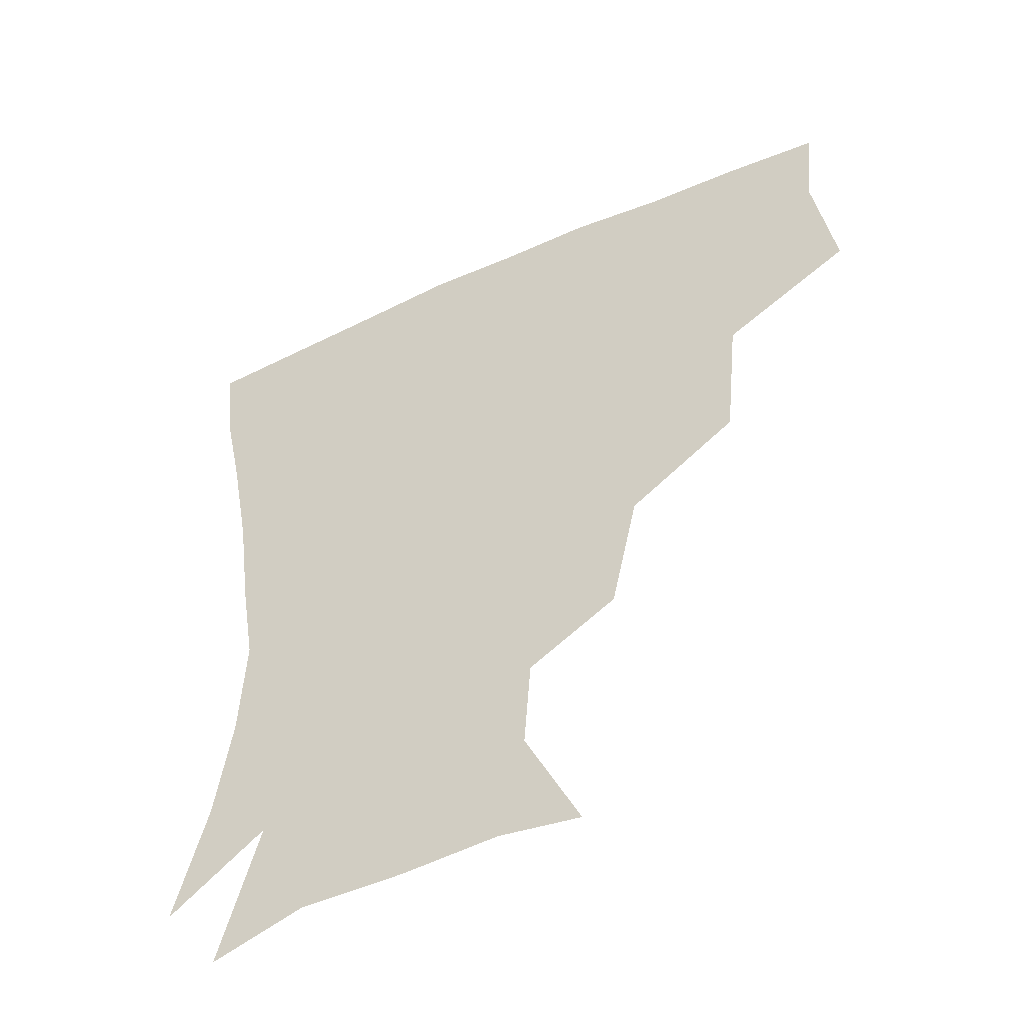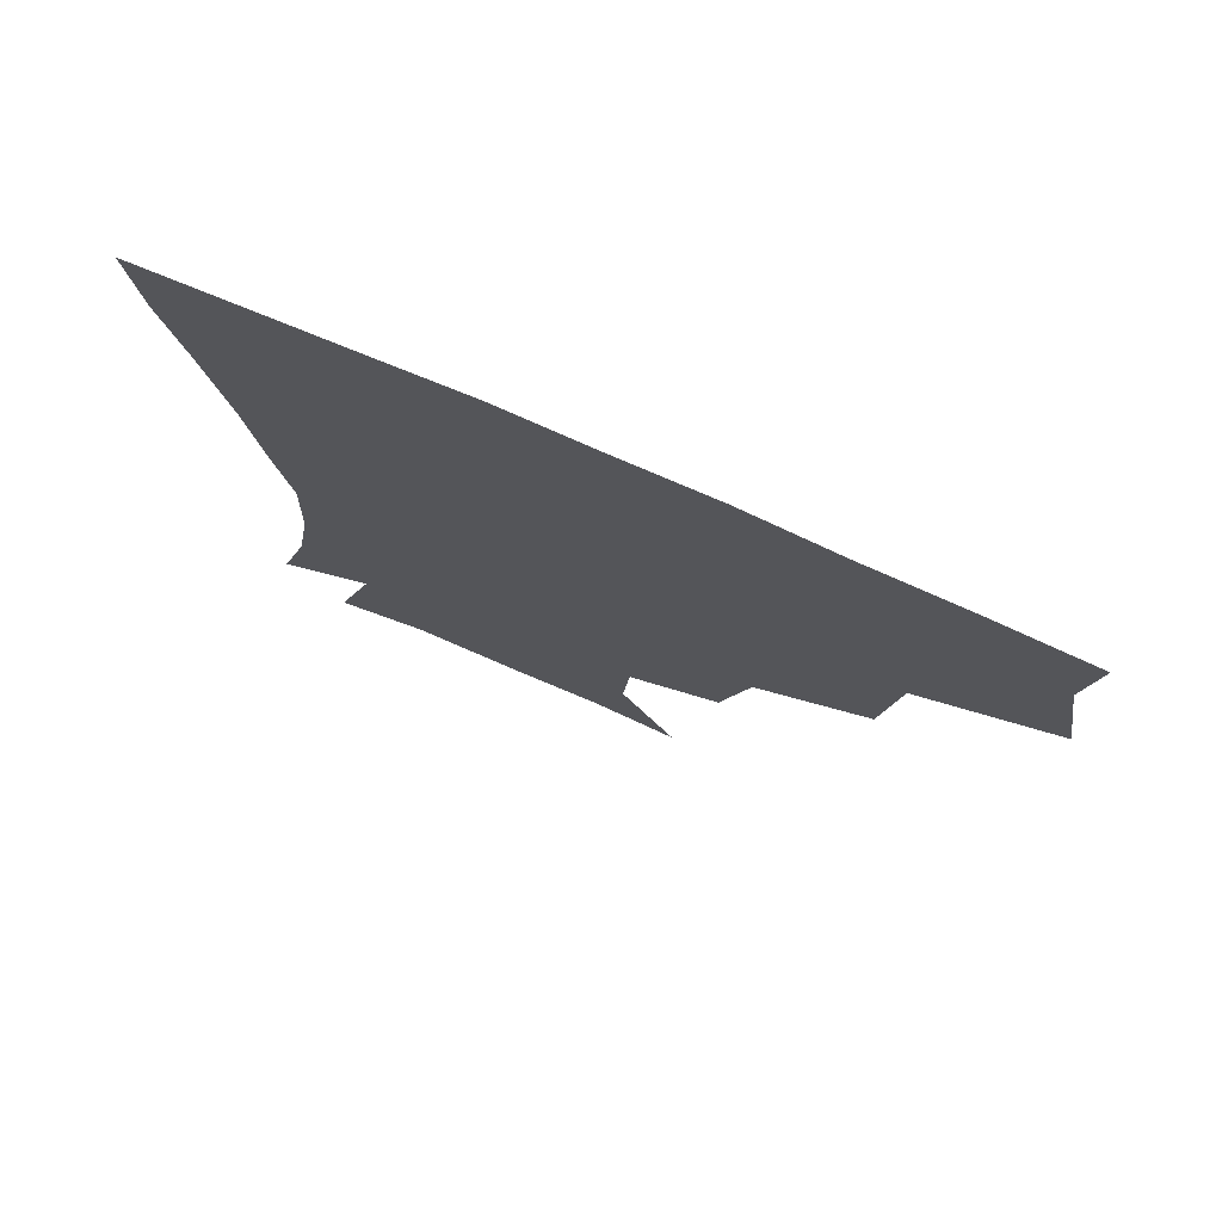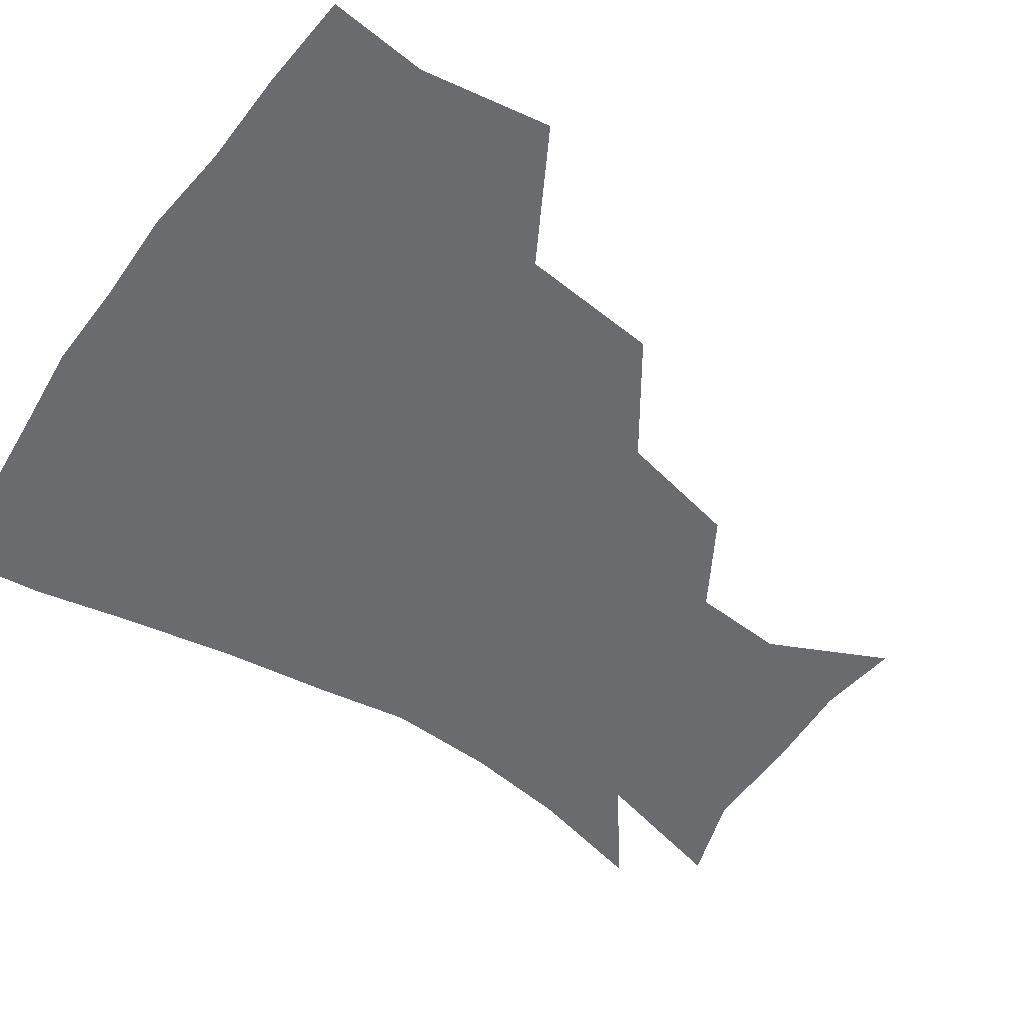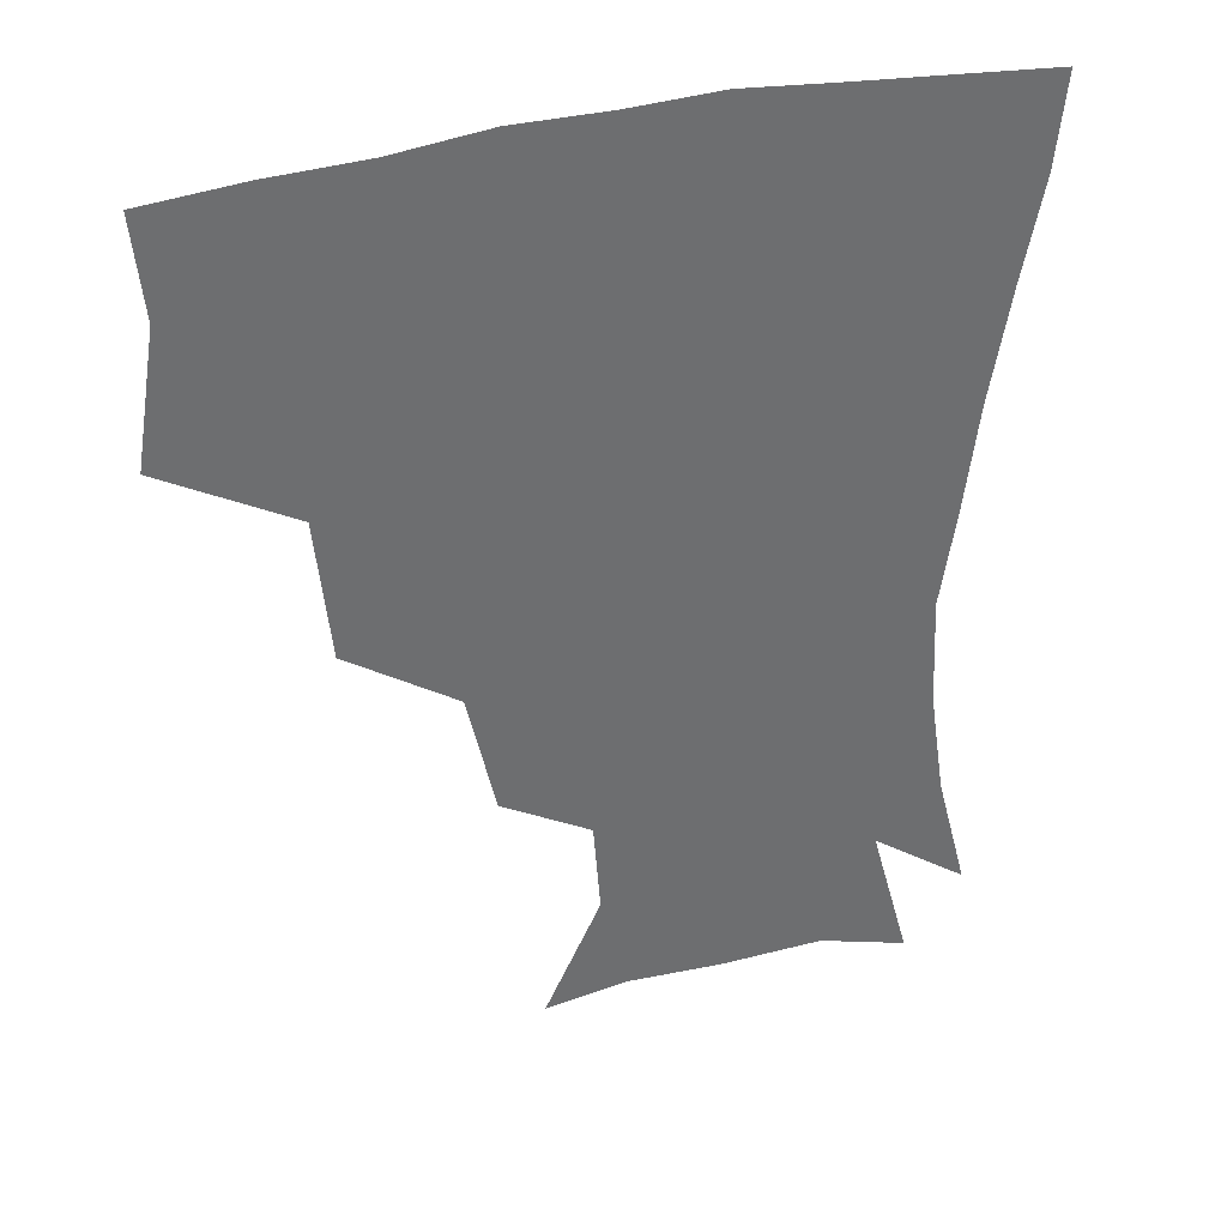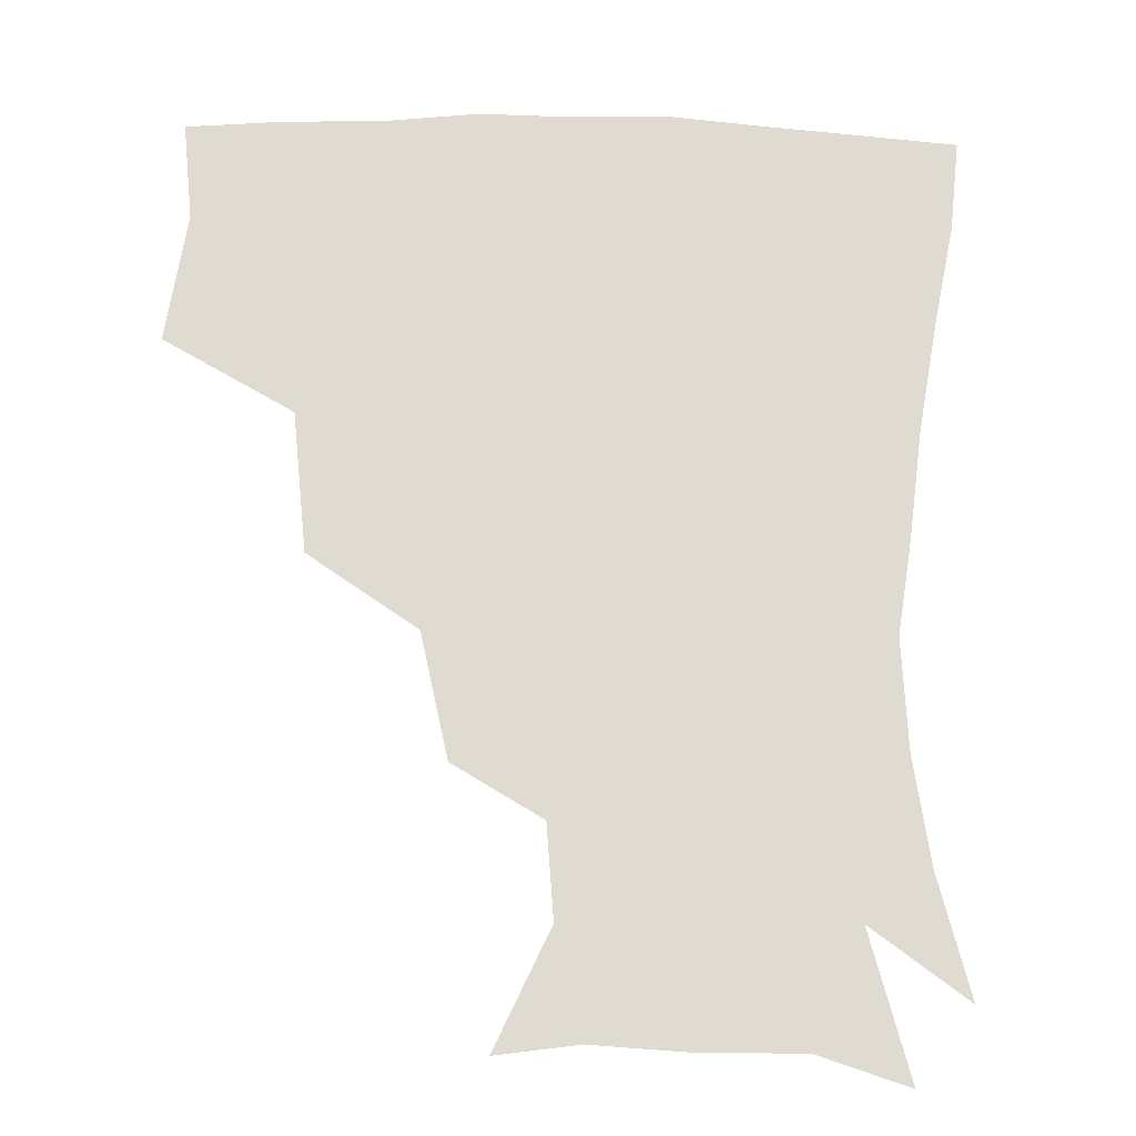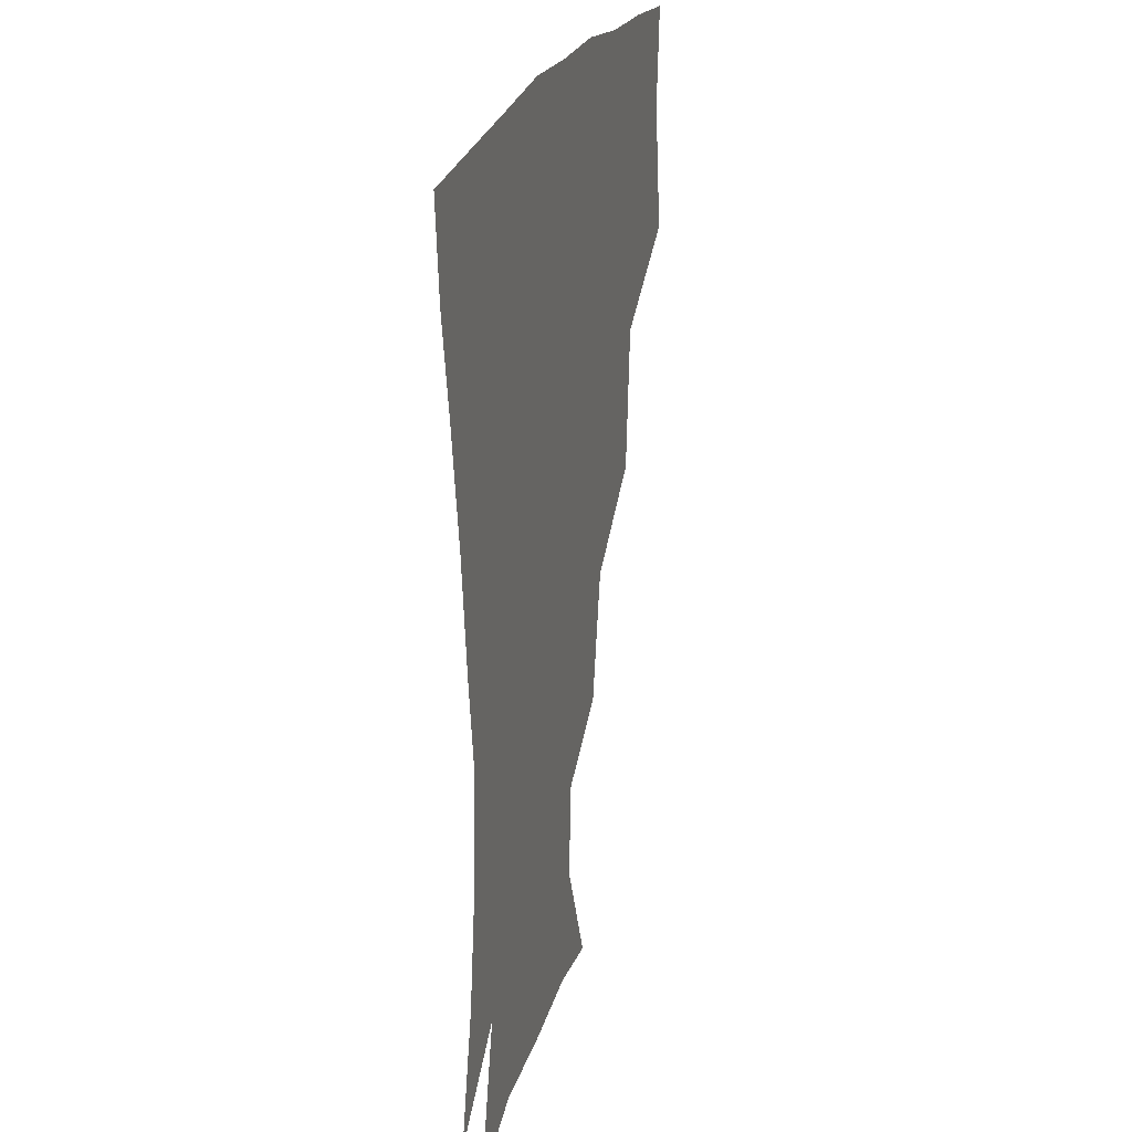
<metadata>
{"format":"obj","ext":"obj","renderer":"f3d","projection":"perspective","resolution":1024,"background":"white","views":[{"elev":-50.1,"azim":-153.6,"up":"+Y"},{"elev":76.8,"azim":-156.5,"up":"+Y"},{"elev":-53.3,"azim":-124.7,"up":"+Z"},{"elev":36.4,"azim":-18.6,"up":"+Y"},{"elev":-19.4,"azim":-2.6,"up":"+Y"},{"elev":22.5,"azim":104.4,"up":"+Y"}]}
</metadata>
<code>
v 449.9 347.9 0
v 456.3 388.2 0
v 453.2 418.6 0
v 494 281.9 0
v 489.6 325.3 0
v 488.7 362.4 0
v 486 391.2 0
v 483.2 421.1 0
v 536.1 220.5 0
v 527.6 259 0
v 520.7 297.6 0
v 518.9 335.9 0
v 517.1 364.6 0
v 514.9 392.7 0
v 513 422 0
v 548.4 139 0
v 565.7 175.2 0
v 563.5 204 0
v 556 241.7 0
v 550.7 273.5 0
v 548.3 309.1 0
v 546.3 337.7 0
v 546 366.3 0
v 544.4 393.5 0
v 542 425.3 0
v 573.9 142.2 0
v 584.9 180 0
v 581.8 212.7 0
v 577.3 248.2 0
v 575.2 282.3 0
v 574.6 313.3 0
v 574.4 340.4 0
v 574.1 366.6 0
v 573.6 393.4 0
v 570.9 424.9 0
v 603.6 140.2 0
v 605.2 185.7 0
v 602.3 220.1 0
v 599.7 253 0
v 599.1 284.6 0
v 600 313.1 0
v 601.1 340.2 0
v 602.7 367.5 0
v 602.2 394 0
v 599.2 425.9 0
v 635.6 140.2 0
v 626.9 184.6 0
v 622.6 220.3 0
v 621.3 251.8 0
v 622.2 281.2 0
v 624.2 311.6 0
v 627 340.7 0
v 629.6 366.9 0
v 631.5 393 0
v 629.5 423.2 0
v 663.5 130.9 0
v 651.3 175.8 0
v 643.3 214.9 0
v 642.3 244.5 0
v 643.6 274.5 0
v 646.6 306.4 0
v 650.8 336.5 0
v 655.9 364.4 0
v 659.4 392 0
v 659.9 420.7 0
v 680.9 153.8 0
v 671.2 191.4 0
v 666.2 224.8 0
v 664.5 259.2 0
v 669.2 288.7 0
v 673.6 322.8 0
v 680 359.1 0
v 686.2 389.4 0
v 689.3 418.2 0
f 5 6 1
f 1 6 2
f 6 7 2
f 2 7 3
f 7 8 3
f 10 11 4
f 4 11 5
f 11 12 5
f 5 12 6
f 12 13 6
f 6 13 7
f 13 14 7
f 7 14 8
f 14 15 8
f 18 19 9
f 9 19 10
f 19 20 10
f 10 20 11
f 20 21 11
f 11 21 12
f 21 22 12
f 12 22 13
f 22 23 13
f 13 23 14
f 23 24 14
f 14 24 15
f 24 25 15
f 16 26 17
f 26 27 17
f 17 27 18
f 27 28 18
f 18 28 19
f 28 29 19
f 19 29 20
f 29 30 20
f 20 30 21
f 30 31 21
f 21 31 22
f 31 32 22
f 22 32 23
f 32 33 23
f 23 33 24
f 33 34 24
f 24 34 25
f 34 35 25
f 26 36 27
f 36 37 27
f 27 37 28
f 37 38 28
f 28 38 29
f 38 39 29
f 29 39 30
f 39 40 30
f 30 40 31
f 40 41 31
f 31 41 32
f 41 42 32
f 32 42 33
f 42 43 33
f 33 43 34
f 43 44 34
f 34 44 35
f 44 45 35
f 36 46 37
f 46 47 37
f 37 47 38
f 47 48 38
f 38 48 39
f 48 49 39
f 39 49 40
f 49 50 40
f 40 50 41
f 50 51 41
f 41 51 42
f 51 52 42
f 42 52 43
f 52 53 43
f 43 53 44
f 53 54 44
f 44 54 45
f 54 55 45
f 46 56 47
f 56 57 47
f 47 57 48
f 57 58 48
f 48 58 49
f 58 59 49
f 49 59 50
f 59 60 50
f 50 60 51
f 60 61 51
f 51 61 52
f 61 62 52
f 52 62 53
f 62 63 53
f 53 63 54
f 63 64 54
f 54 64 55
f 64 65 55
f 57 66 58
f 66 67 58
f 58 67 59
f 67 68 59
f 59 68 60
f 68 69 60
f 60 69 61
f 69 70 61
f 61 70 62
f 70 71 62
f 62 71 63
f 71 72 63
f 63 72 64
f 72 73 64
f 64 73 65
f 73 74 65

</code>
